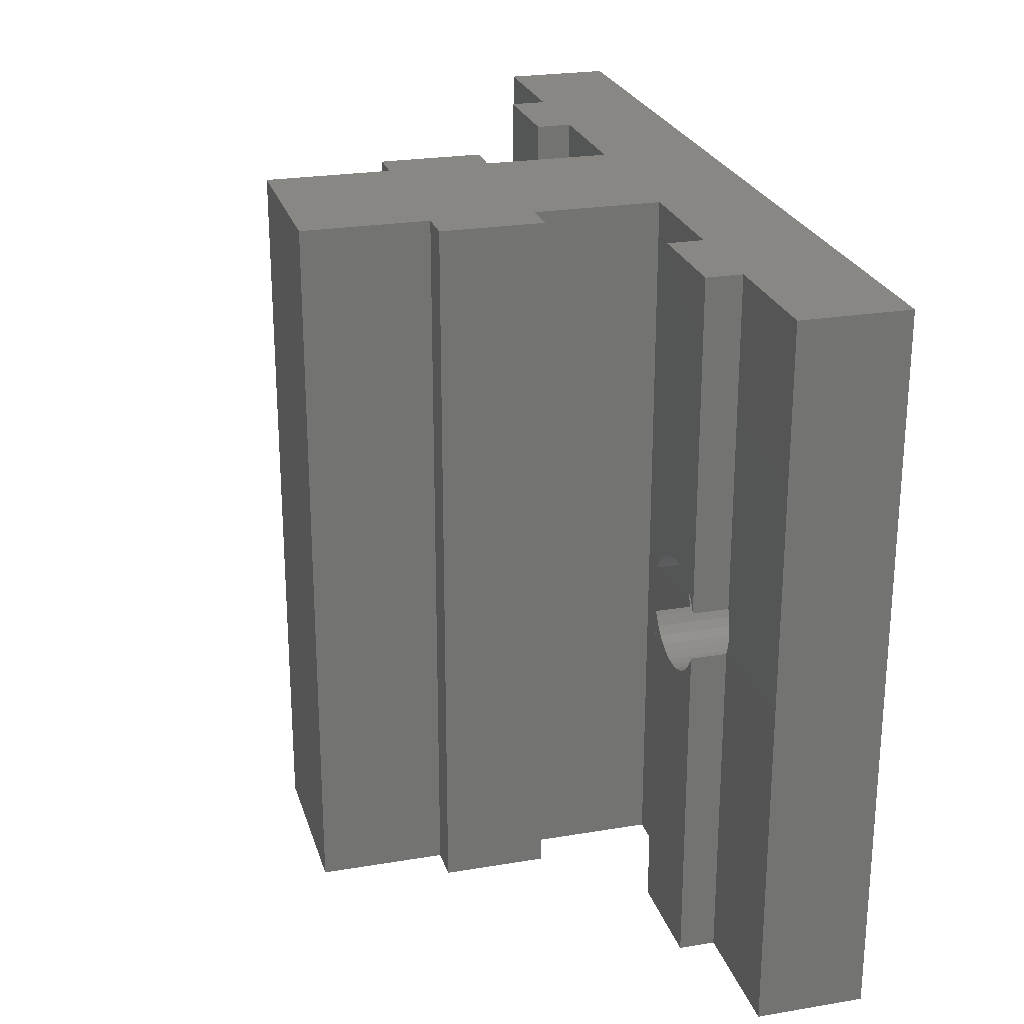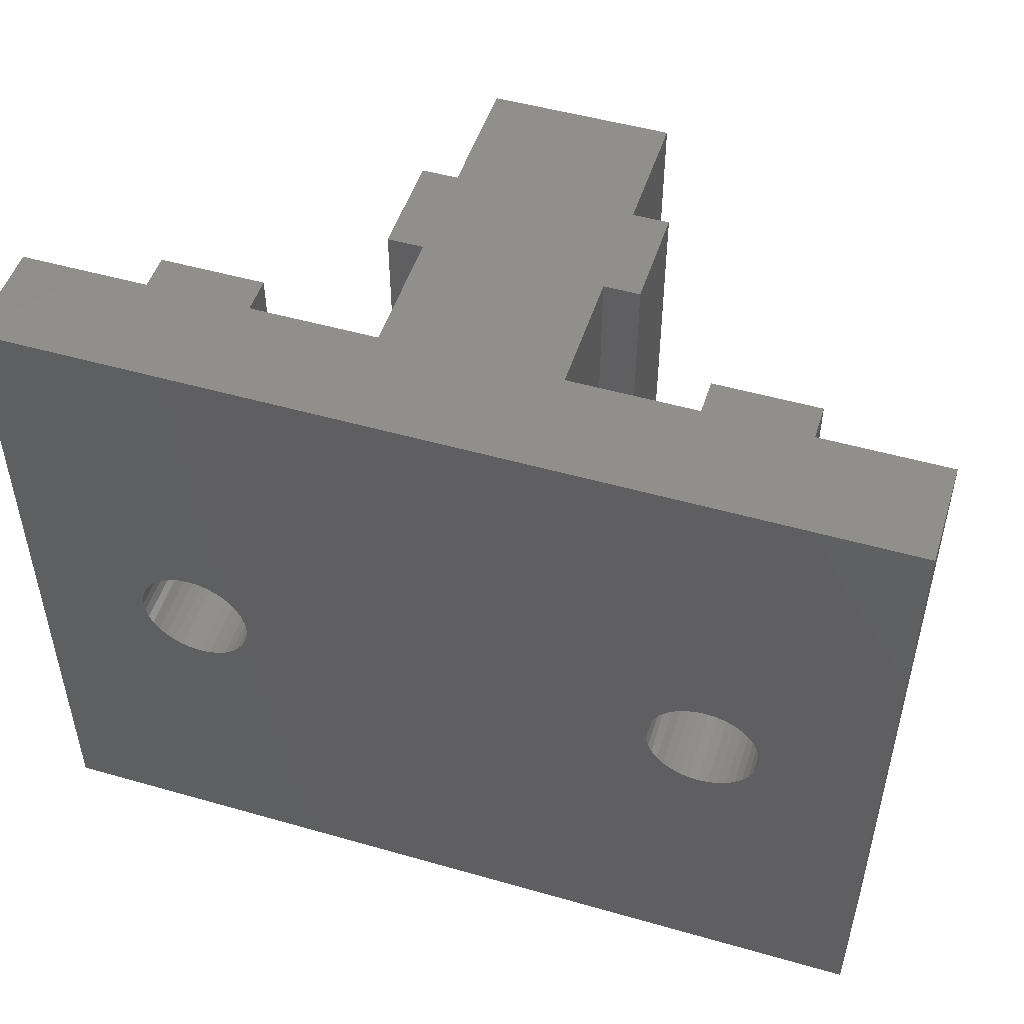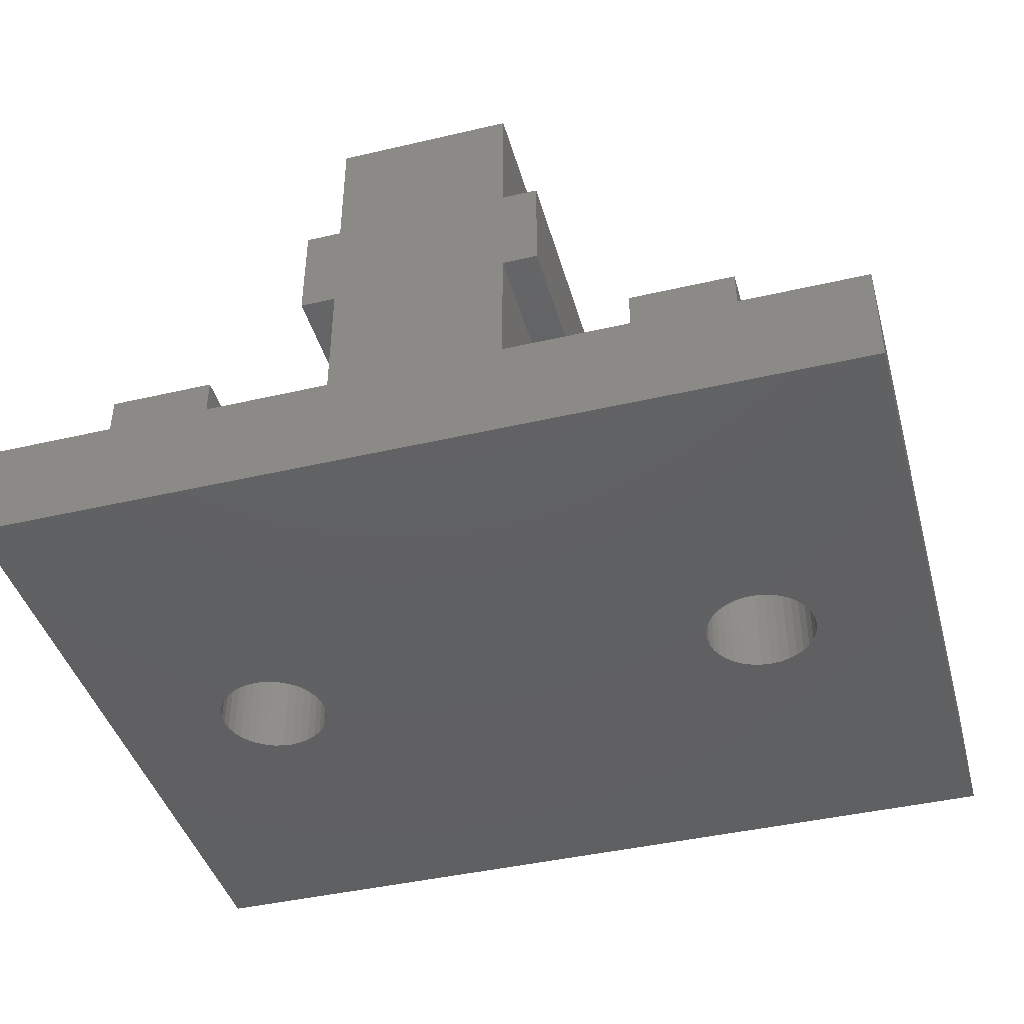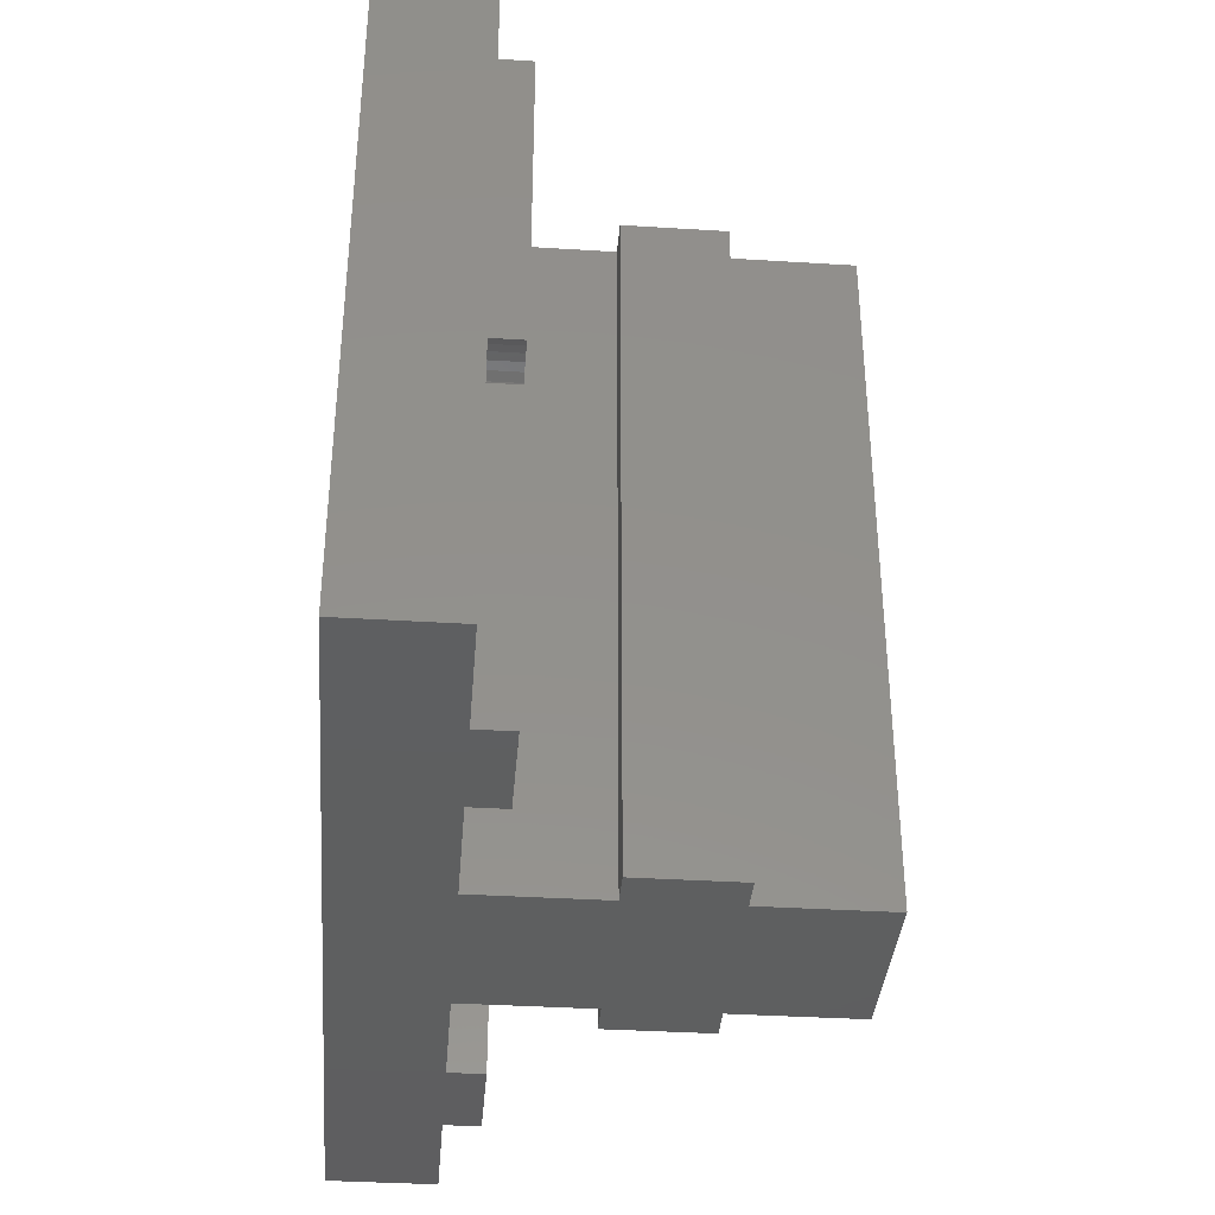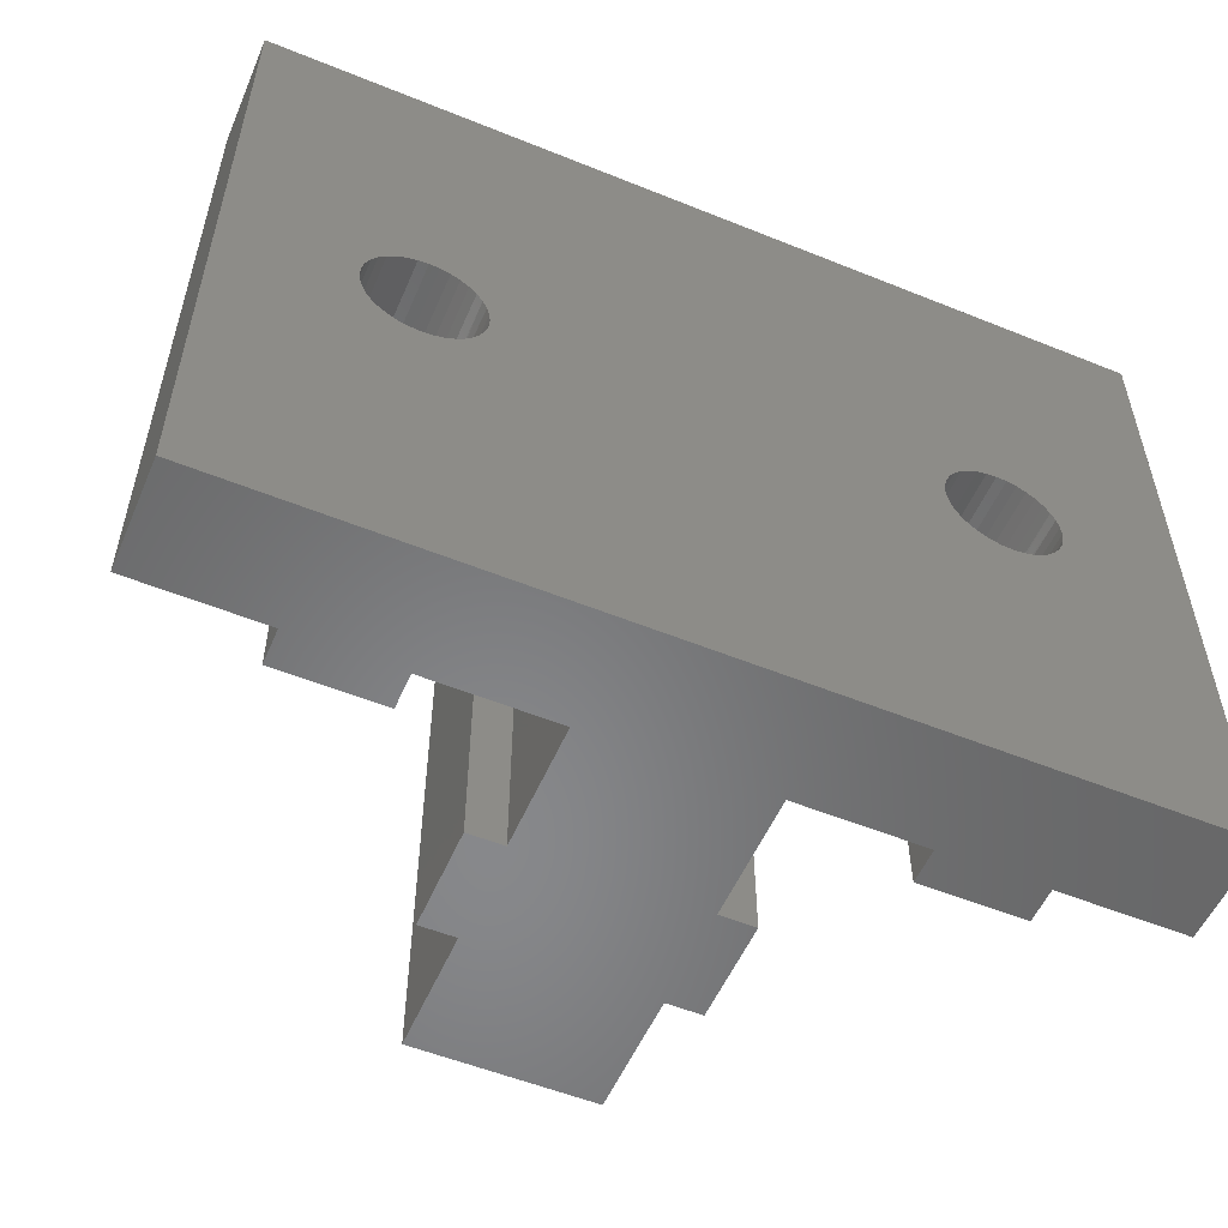
<metadata>
{"format":"stl","ext":"stl","renderer":"f3d","projection":"perspective","resolution":1024,"background":"white","views":[{"elev":24.5,"azim":-105.4,"up":"+Z"},{"elev":49.8,"azim":17.5,"up":"+Z"},{"elev":-42.6,"azim":15.5,"up":"+Y"},{"elev":-37.0,"azim":85.4,"up":"+Z"},{"elev":-54.6,"azim":-23.2,"up":"+Z"}]}
</metadata>
<code>
# stl→obj: 282 verts, 420 faces
v 21.45 4 20
v 21.45 3 20
v 21.45 4 10.68
v 21.45 3 10.68
v 18.97 4 11.23
v 18.77 4 11.03
v 18.55 4 20
v 18.61 4 10.8
v 18.55 4 10.68
v 19.72 4 11.58
v 19.45 4 11.5
v 19.2 4 11.39
v 21.39 4 10.8
v 21.23 4 11.03
v 21.03 4 11.23
v 20.8 4 11.39
v 20.55 4 11.5
v 20.28 4 11.58
v 20 4 11.6
v 18.55 4 0
v 18.55 3 0
v 18.55 4 9.324
v 18.55 3 9.324
v 6.45 3 9.324
v 6.45 3 0
v 6.45 4 9.324
v 6.45 4 0
v 6.45 4 20
v 6.45 4 10.68
v 6.386 4 10.8
v 4.722 4 11.58
v 4.453 4 11.5
v 3.55 4 20
v 4.2 4 11.39
v 3.972 4 11.23
v 3.774 4 11.03
v 3.614 4 10.8
v 3.55 4 10.68
v 6.226 4 11.03
v 6.028 4 11.23
v 5.8 4 11.39
v 5.547 4 11.5
v 5.278 4 11.58
v 5 4 11.6
v 3.55 3 10.68
v 3.55 3 20
v 3.972 5.848e-16 11.23
v 4.2 6.185e-16 11.39
v 0 0 20
v 25 3.681e-15 20
v 20 2.945e-15 11.6
v 20.28 2.986e-15 11.58
v 21.23 3.126e-15 8.972
v 25 3.681e-15 0
v 21.39 3.149e-15 9.2
v 21.5 3.166e-15 9.453
v 19.45 2.865e-15 11.5
v 19.72 2.904e-15 11.58
v 21.5 3.166e-15 10.55
v 21.58 3.177e-15 10.28
v 21.6 3.181e-15 10
v 21.58 3.177e-15 9.722
v 21.03 3.097e-15 8.774
v 20.8 3.063e-15 8.614
v 20.55 3.026e-15 8.496
v 6.226 9.168e-16 8.972
v 6.028 8.877e-16 8.774
v 20.55 3.026e-15 11.5
v 20.8 3.063e-15 11.39
v 21.03 3.097e-15 11.23
v 20.28 2.986e-15 8.424
v 20 2.945e-15 8.4
v 19.72 2.904e-15 8.424
v 5.8 8.541e-16 8.614
v 5.547 8.169e-16 8.496
v 0 0 0
v 4.453 6.557e-16 11.5
v 4.722 6.954e-16 11.58
v 5 7.363e-16 11.6
v 21.23 3.126e-15 11.03
v 21.39 3.149e-15 10.8
v 6.6 9.719e-16 10
v 6.576 9.683e-16 9.722
v 6.504 9.577e-16 9.453
v 6.386 9.403e-16 9.2
v 5.278 7.772e-16 8.424
v 5 7.363e-16 8.4
v 4.722 6.954e-16 8.424
v 4.453 6.557e-16 8.496
v 4.2 6.185e-16 8.614
v 3.972 5.848e-16 8.774
v 3.774 5.558e-16 8.972
v 3.614 5.322e-16 9.2
v 3.496 5.149e-16 9.453
v 18.5 2.724e-15 10.55
v 18.61 2.741e-15 10.8
v 6.576 9.683e-16 10.28
v 3.424 5.042e-16 9.722
v 3.4 5.007e-16 10
v 3.424 5.042e-16 10.28
v 3.496 5.149e-16 10.55
v 3.614 5.322e-16 10.8
v 3.774 5.558e-16 11.03
v 19.45 2.865e-15 8.496
v 19.2 2.827e-15 8.614
v 18.97 2.794e-15 8.774
v 18.77 2.765e-15 11.03
v 6.028 8.877e-16 11.23
v 6.226 9.168e-16 11.03
v 18.97 2.794e-15 11.23
v 19.2 2.827e-15 11.39
v 5.278 7.772e-16 11.58
v 5.547 8.169e-16 11.5
v 5.8 8.541e-16 11.39
v 6.386 9.403e-16 10.8
v 6.504 9.577e-16 10.55
v 18.77 2.765e-15 8.972
v 18.61 2.741e-15 9.2
v 18.5 2.724e-15 9.453
v 18.42 2.713e-15 9.722
v 18.4 2.709e-15 10
v 18.42 2.713e-15 10.28
v 10 13 20
v 15 13 20
v 10 13 0
v 15 13 0
v 10 9.45 20
v 10 9.45 0
v 9 9.45 20
v 9 9.45 0
v 9 6.55 20
v 9 6.55 0
v 10 6.55 20
v 10 6.55 0
v 10 3 20
v 10 3 0
v 6.504 3 9.453
v 6.576 3 9.722
v 6.6 3 10
v 6.45 3 10.68
v 6.45 3 20
v 6.504 3 10.55
v 6.576 3 10.28
v 3.774 4 8.972
v 3.55 4 0
v 3.614 4 9.2
v 3.55 4 9.324
v 5.547 4 8.496
v 5.8 4 8.614
v 6.028 4 8.774
v 3.972 4 8.774
v 4.2 4 8.614
v 4.453 4 8.496
v 4.722 4 8.424
v 5 4 8.4
v 5.278 4 8.424
v 6.226 4 8.972
v 6.386 4 9.2
v 3.55 3 9.324
v 3.55 3 0
v 3.424 3 10.28
v 3.4 3 10
v 0 3 20
v 0 3 0
v 3.496 3 10.55
v 3.496 3 9.453
v 3.424 3 9.722
v 25 0 20
v 25 3 20
v 15 3 20
v 18.55 3 20
v 15 6.55 20
v 15 9.45 20
v 16 9.45 20
v 16 6.55 20
v 25 0 0
v 21.45 3 0
v 25 3 0
v 15 9.45 0
v 21.45 4 0
v 15 3 0
v 15 6.55 0
v 16 6.55 0
v 16 9.45 0
v 21.45 3 9.324
v 21.5 3 9.453
v 21.58 3 9.722
v 21.6 3 10
v 21.5 3 10.55
v 21.58 3 10.28
v 21.45 4 9.324
v 21.39 4 9.2
v 20.55 4 8.496
v 20.8 4 8.614
v 18.77 4 8.972
v 18.61 4 9.2
v 18.97 4 8.774
v 19.2 4 8.614
v 19.45 4 8.496
v 21.03 4 8.774
v 21.23 4 8.972
v 19.72 4 8.424
v 20 4 8.4
v 20.28 4 8.424
v 18.55 3 10.68
v 18.5 3 10.55
v 18.42 3 10.28
v 18.4 3 10
v 18.5 3 9.453
v 18.42 3 9.722
v 6.386 3.572e-15 10.8
v 6.504 4.439e-15 10.55
v 6.576 4.439e-15 10.28
v 6.6 4.439e-15 10
v 6.576 4.439e-15 9.722
v 6.504 4.439e-15 9.453
v 6.386 3.572e-15 9.2
v 3.614 3.572e-15 9.2
v 3.496 2.704e-15 9.453
v 3.424 2.704e-15 9.722
v 3.4 2.704e-15 10
v 3.424 2.704e-15 10.28
v 3.496 2.704e-15 10.55
v 3.614 3.572e-15 10.8
v 6.226 3.572e-15 11.03
v 6.028 3.572e-15 11.23
v 5.8 3.572e-15 11.39
v 5.547 3.572e-15 11.5
v 5.278 3.572e-15 11.58
v 5 3.572e-15 11.6
v 4.722 3.572e-15 11.58
v 4.453 3.572e-15 11.5
v 4.2 3.572e-15 11.39
v 3.972 3.572e-15 11.23
v 3.774 3.572e-15 11.03
v 3.774 3.572e-15 8.972
v 3.972 3.572e-15 8.774
v 4.2 3.572e-15 8.614
v 4.453 3.572e-15 8.496
v 4.722 3.572e-15 8.424
v 5 3.572e-15 8.4
v 5.278 3.572e-15 8.424
v 5.547 3.572e-15 8.496
v 5.8 3.572e-15 8.614
v 6.028 3.572e-15 8.774
v 6.226 3.572e-15 8.972
v 18.61 8.776e-15 9.2
v 18.5 7.909e-15 9.453
v 18.42 7.909e-15 9.722
v 18.4 7.909e-15 10
v 18.42 7.909e-15 10.28
v 18.5 7.909e-15 10.55
v 18.61 8.776e-15 10.8
v 21.39 8.776e-15 10.8
v 21.5 9.643e-15 10.55
v 21.58 9.643e-15 10.28
v 21.6 9.643e-15 10
v 21.58 9.643e-15 9.722
v 21.5 9.643e-15 9.453
v 21.39 8.776e-15 9.2
v 21.23 8.776e-15 11.03
v 21.03 8.776e-15 11.23
v 20.8 8.776e-15 11.39
v 20.55 8.776e-15 11.5
v 20.28 8.776e-15 11.58
v 20 8.776e-15 11.6
v 19.72 8.776e-15 11.58
v 19.45 8.776e-15 11.5
v 19.2 8.776e-15 11.39
v 18.97 8.776e-15 11.23
v 18.77 8.776e-15 11.03
v 18.77 8.776e-15 8.972
v 18.97 8.776e-15 8.774
v 19.2 8.776e-15 8.614
v 19.45 8.776e-15 8.496
v 19.72 8.776e-15 8.424
v 20 8.776e-15 8.4
v 20.28 8.776e-15 8.424
v 20.55 8.776e-15 8.496
v 20.8 8.776e-15 8.614
v 21.03 8.776e-15 8.774
v 21.23 8.776e-15 8.972
f 1 2 3
f 3 2 4
f 5 6 7
f 7 6 8
f 7 8 9
f 10 11 7
f 7 11 12
f 7 12 5
f 1 3 13
f 13 14 1
f 1 14 15
f 1 15 16
f 16 17 1
f 1 17 18
f 1 18 7
f 7 18 19
f 7 19 10
f 20 21 22
f 22 21 23
f 24 25 26
f 26 25 27
f 28 29 30
f 31 32 33
f 33 32 34
f 33 34 35
f 35 36 33
f 33 36 37
f 33 37 38
f 30 39 28
f 28 39 40
f 28 40 41
f 41 42 28
f 28 42 43
f 28 43 33
f 33 43 44
f 33 44 31
f 45 46 38
f 38 46 33
f 47 48 49
f 50 51 52
f 53 54 55
f 55 54 56
f 49 57 50
f 50 57 58
f 50 58 51
f 59 60 50
f 50 60 61
f 50 61 54
f 54 61 62
f 54 62 56
f 53 63 54
f 54 63 64
f 54 64 65
f 66 67 54
f 52 68 50
f 50 68 69
f 50 69 70
f 65 71 54
f 54 71 72
f 54 72 73
f 67 74 54
f 54 74 75
f 54 75 76
f 48 77 49
f 49 77 78
f 49 78 79
f 70 80 50
f 50 80 81
f 50 81 59
f 82 83 73
f 73 83 84
f 73 84 54
f 54 84 85
f 54 85 66
f 75 86 76
f 76 86 87
f 76 87 88
f 88 89 76
f 76 89 90
f 76 90 91
f 91 92 76
f 76 92 93
f 76 93 94
f 95 96 97
f 94 98 76
f 76 98 99
f 76 99 49
f 49 99 100
f 49 100 101
f 101 102 49
f 49 102 103
f 49 103 47
f 73 104 82
f 82 104 105
f 82 105 106
f 49 96 107
f 96 108 109
f 107 110 49
f 49 110 111
f 49 111 57
f 79 112 49
f 49 112 113
f 49 113 96
f 96 113 114
f 96 114 108
f 109 115 96
f 96 115 116
f 96 116 97
f 106 117 82
f 82 117 118
f 82 118 119
f 119 120 82
f 82 120 121
f 82 121 97
f 97 121 122
f 97 122 95
f 123 124 125
f 125 124 126
f 127 123 128
f 128 123 125
f 129 127 130
f 130 127 128
f 131 129 132
f 132 129 130
f 133 131 134
f 134 131 132
f 135 133 136
f 136 133 134
f 25 24 136
f 136 24 137
f 137 138 136
f 136 138 139
f 136 139 135
f 140 141 142
f 142 141 135
f 142 135 143
f 143 135 139
f 29 28 140
f 140 28 141
f 144 145 146
f 146 145 147
f 148 149 27
f 27 149 150
f 144 151 145
f 145 151 152
f 145 152 153
f 153 154 145
f 145 154 155
f 145 155 27
f 27 155 156
f 27 156 148
f 150 157 27
f 27 157 158
f 27 158 26
f 147 145 159
f 159 145 160
f 161 162 163
f 163 162 164
f 46 45 163
f 163 45 165
f 163 165 161
f 159 160 166
f 166 160 164
f 166 164 167
f 167 164 162
f 49 163 76
f 76 163 164
f 49 168 2
f 2 168 169
f 170 49 171
f 171 49 2
f 171 2 7
f 7 2 1
f 46 163 49
f 172 123 170
f 170 123 127
f 124 123 173
f 173 123 172
f 173 172 174
f 174 172 175
f 141 28 33
f 33 46 141
f 141 46 49
f 141 49 135
f 135 49 170
f 135 170 133
f 133 170 127
f 133 127 131
f 131 127 129
f 176 76 160
f 160 76 164
f 136 176 25
f 25 176 160
f 25 160 27
f 27 160 145
f 177 178 176
f 134 126 136
f 136 126 179
f 125 126 128
f 128 126 134
f 128 134 130
f 130 134 132
f 21 20 180
f 180 177 21
f 21 177 176
f 21 176 181
f 181 176 136
f 181 136 182
f 182 136 179
f 182 179 183
f 183 179 184
f 169 168 178
f 178 168 176
f 177 185 178
f 178 185 186
f 186 187 178
f 178 187 188
f 178 188 169
f 4 2 189
f 189 2 169
f 189 169 190
f 190 169 188
f 177 180 185
f 185 180 191
f 192 191 180
f 193 194 180
f 195 20 196
f 196 20 22
f 195 197 20
f 20 197 198
f 20 198 199
f 194 200 180
f 180 200 201
f 180 201 192
f 199 202 20
f 20 202 203
f 20 203 180
f 180 203 204
f 180 204 193
f 171 7 205
f 205 7 9
f 171 205 170
f 170 205 206
f 206 207 170
f 170 207 208
f 170 208 181
f 23 21 209
f 209 21 181
f 209 181 210
f 210 181 208
f 172 170 182
f 182 170 181
f 175 172 183
f 183 172 182
f 174 175 184
f 184 175 183
f 173 174 179
f 179 174 184
f 124 173 126
f 126 173 179
f 45 38 37
f 24 26 158
f 211 140 212
f 212 140 142
f 212 142 213
f 213 142 143
f 213 143 214
f 214 143 139
f 214 139 215
f 215 139 138
f 215 138 216
f 216 138 137
f 216 137 217
f 218 159 219
f 219 159 166
f 219 166 220
f 220 166 167
f 220 167 221
f 221 167 162
f 221 162 222
f 222 162 161
f 222 161 223
f 223 161 165
f 223 165 224
f 29 140 30
f 30 140 211
f 30 211 39
f 39 211 225
f 39 225 40
f 40 225 226
f 40 226 41
f 41 226 227
f 41 227 42
f 42 227 228
f 42 228 43
f 43 228 229
f 43 229 44
f 44 229 230
f 44 230 31
f 31 230 231
f 31 231 32
f 32 231 232
f 32 232 34
f 34 232 233
f 34 233 35
f 35 233 234
f 35 234 36
f 36 234 235
f 36 235 37
f 37 235 224
f 37 224 45
f 45 224 165
f 147 159 146
f 146 159 218
f 146 218 144
f 144 218 236
f 144 236 151
f 151 236 237
f 151 237 152
f 152 237 238
f 152 238 153
f 153 238 239
f 153 239 154
f 154 239 240
f 154 240 155
f 155 240 241
f 155 241 156
f 156 241 242
f 156 242 148
f 148 242 243
f 148 243 149
f 149 243 244
f 149 244 150
f 150 244 245
f 150 245 157
f 157 245 246
f 157 246 158
f 158 246 217
f 158 217 24
f 24 217 137
f 185 191 192
f 205 9 8
f 247 23 248
f 248 23 209
f 248 209 249
f 249 209 210
f 249 210 250
f 250 210 208
f 250 208 251
f 251 208 207
f 251 207 252
f 252 207 206
f 252 206 253
f 254 4 255
f 255 4 189
f 255 189 256
f 256 189 190
f 256 190 257
f 257 190 188
f 257 188 258
f 258 188 187
f 258 187 259
f 259 187 186
f 259 186 260
f 3 4 13
f 13 4 254
f 13 254 14
f 14 254 261
f 14 261 15
f 15 261 262
f 15 262 16
f 16 262 263
f 16 263 17
f 17 263 264
f 17 264 18
f 18 264 265
f 18 265 19
f 19 265 266
f 19 266 10
f 10 266 267
f 10 267 11
f 11 267 268
f 11 268 12
f 12 268 269
f 12 269 5
f 5 269 270
f 5 270 6
f 6 270 271
f 6 271 8
f 8 271 253
f 8 253 205
f 205 253 206
f 22 23 196
f 196 23 247
f 196 247 195
f 195 247 272
f 195 272 197
f 197 272 273
f 197 273 198
f 198 273 274
f 198 274 199
f 199 274 275
f 199 275 202
f 202 275 276
f 202 276 203
f 203 276 277
f 203 277 204
f 204 277 278
f 204 278 193
f 193 278 279
f 193 279 194
f 194 279 280
f 194 280 200
f 200 280 281
f 200 281 201
f 201 281 282
f 201 282 192
f 192 282 260
f 192 260 185
f 185 260 186

</code>
